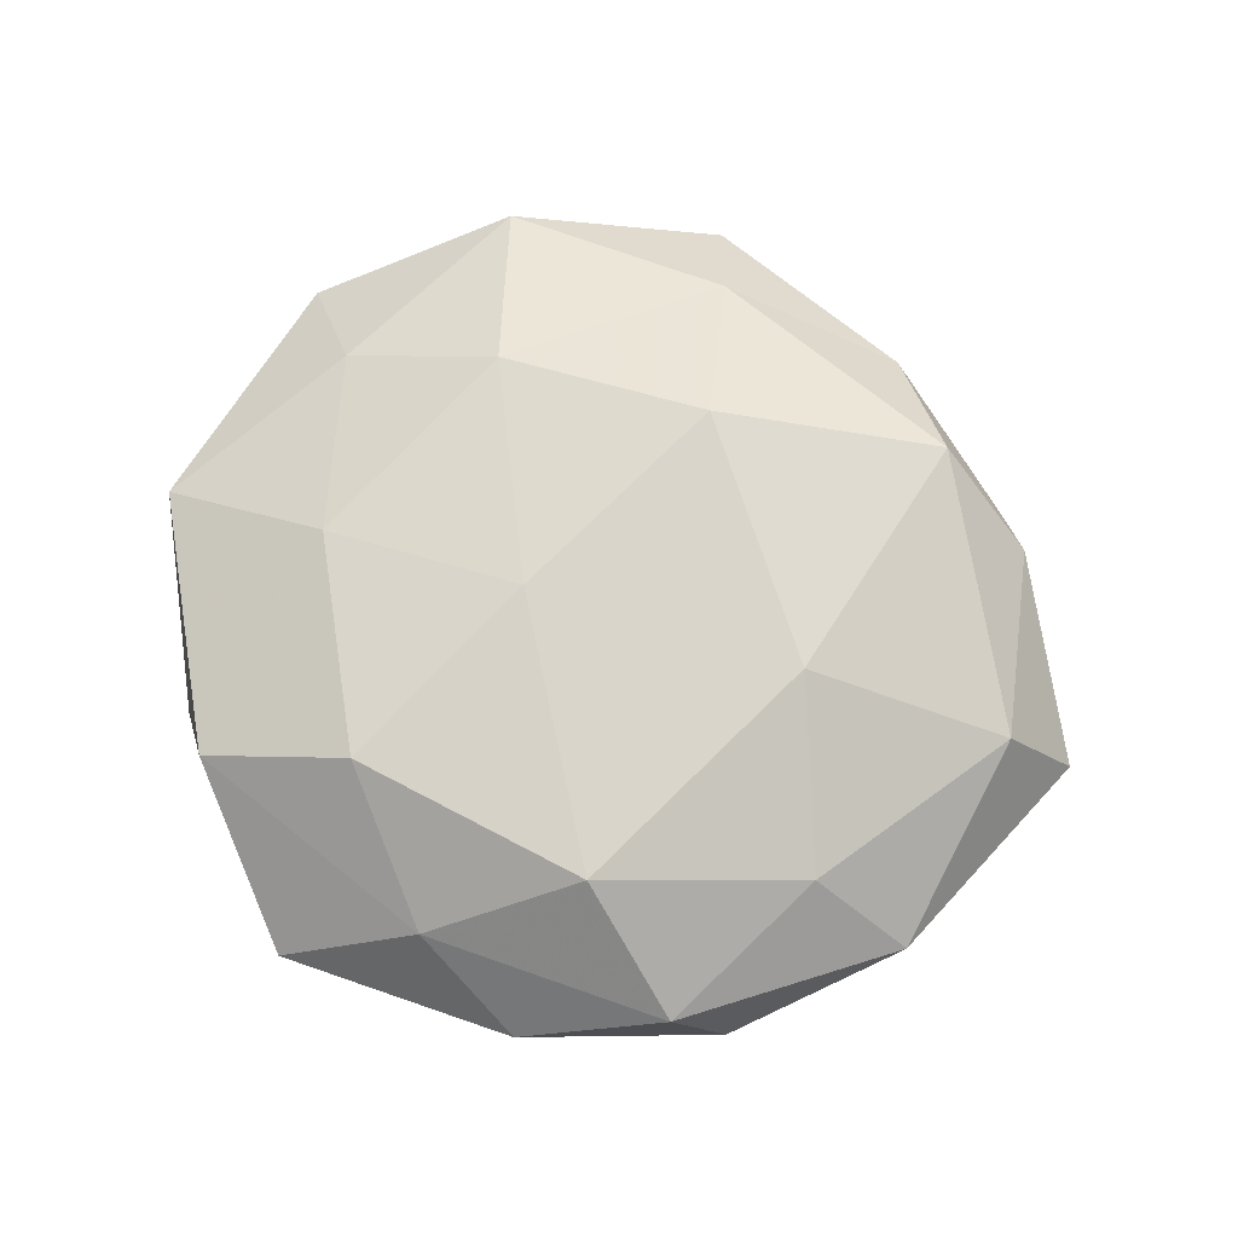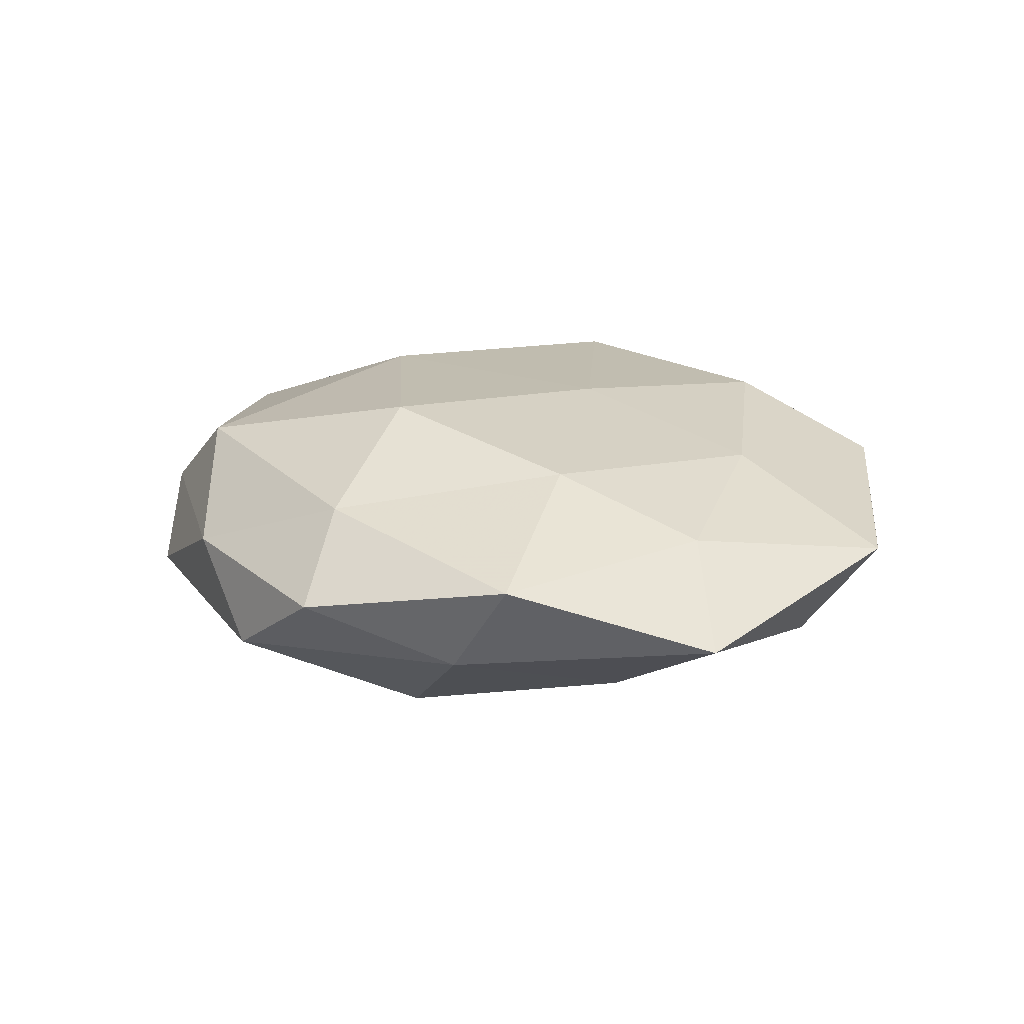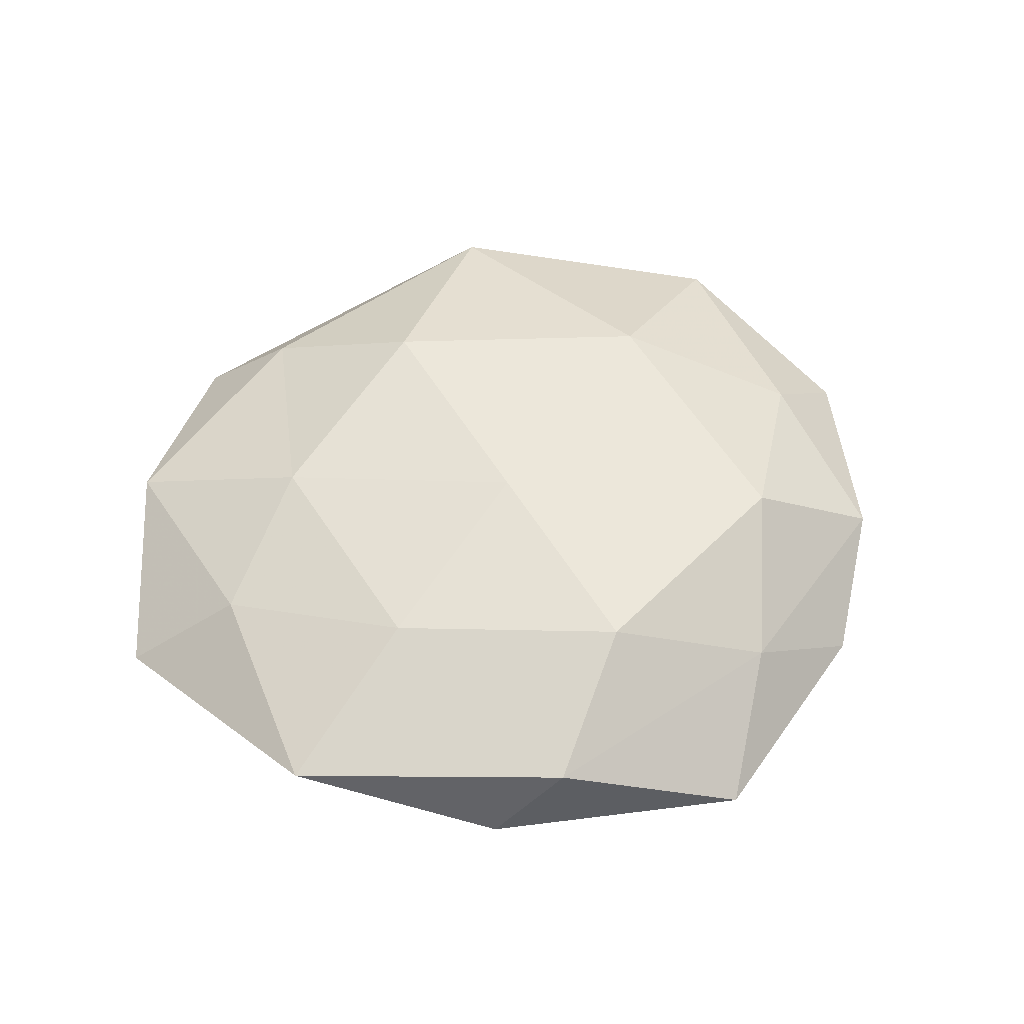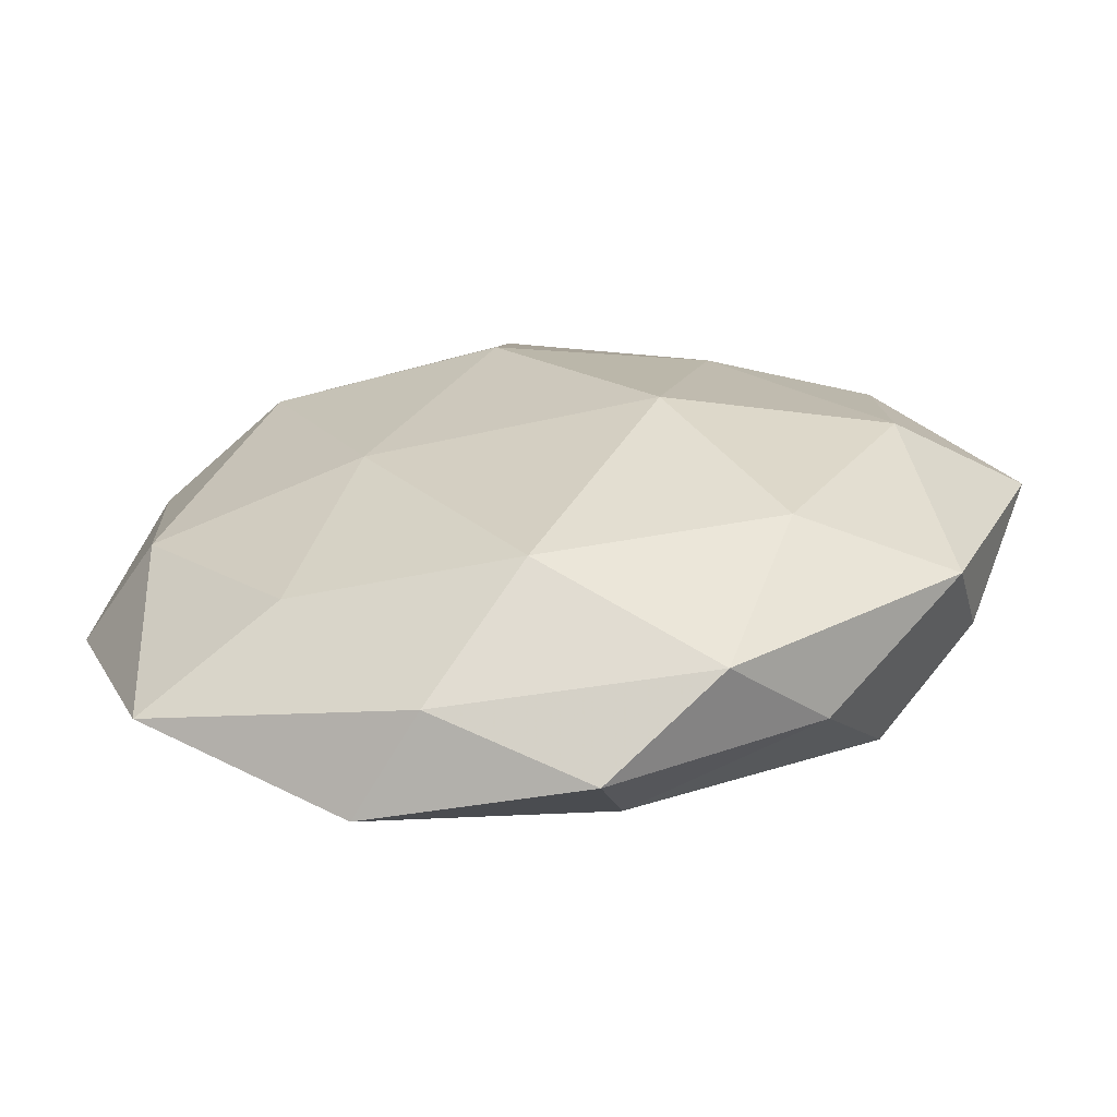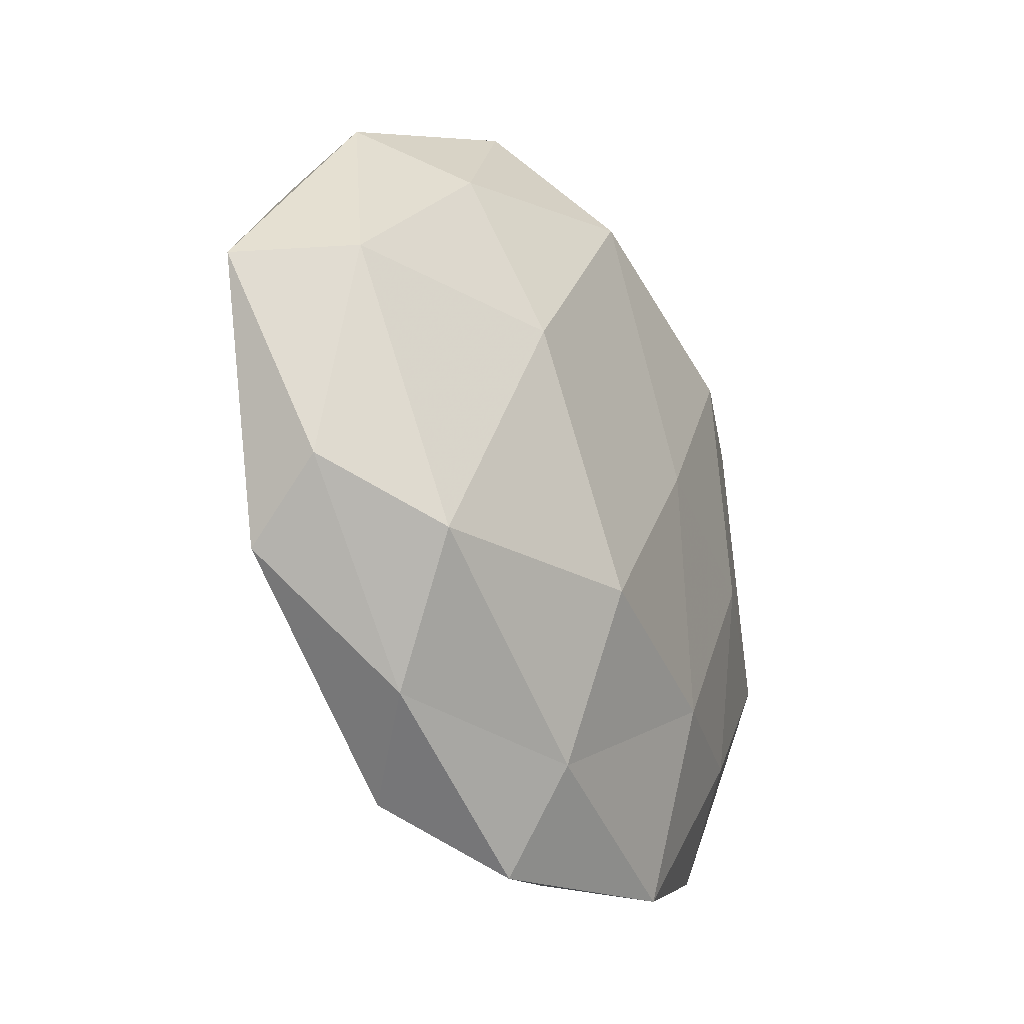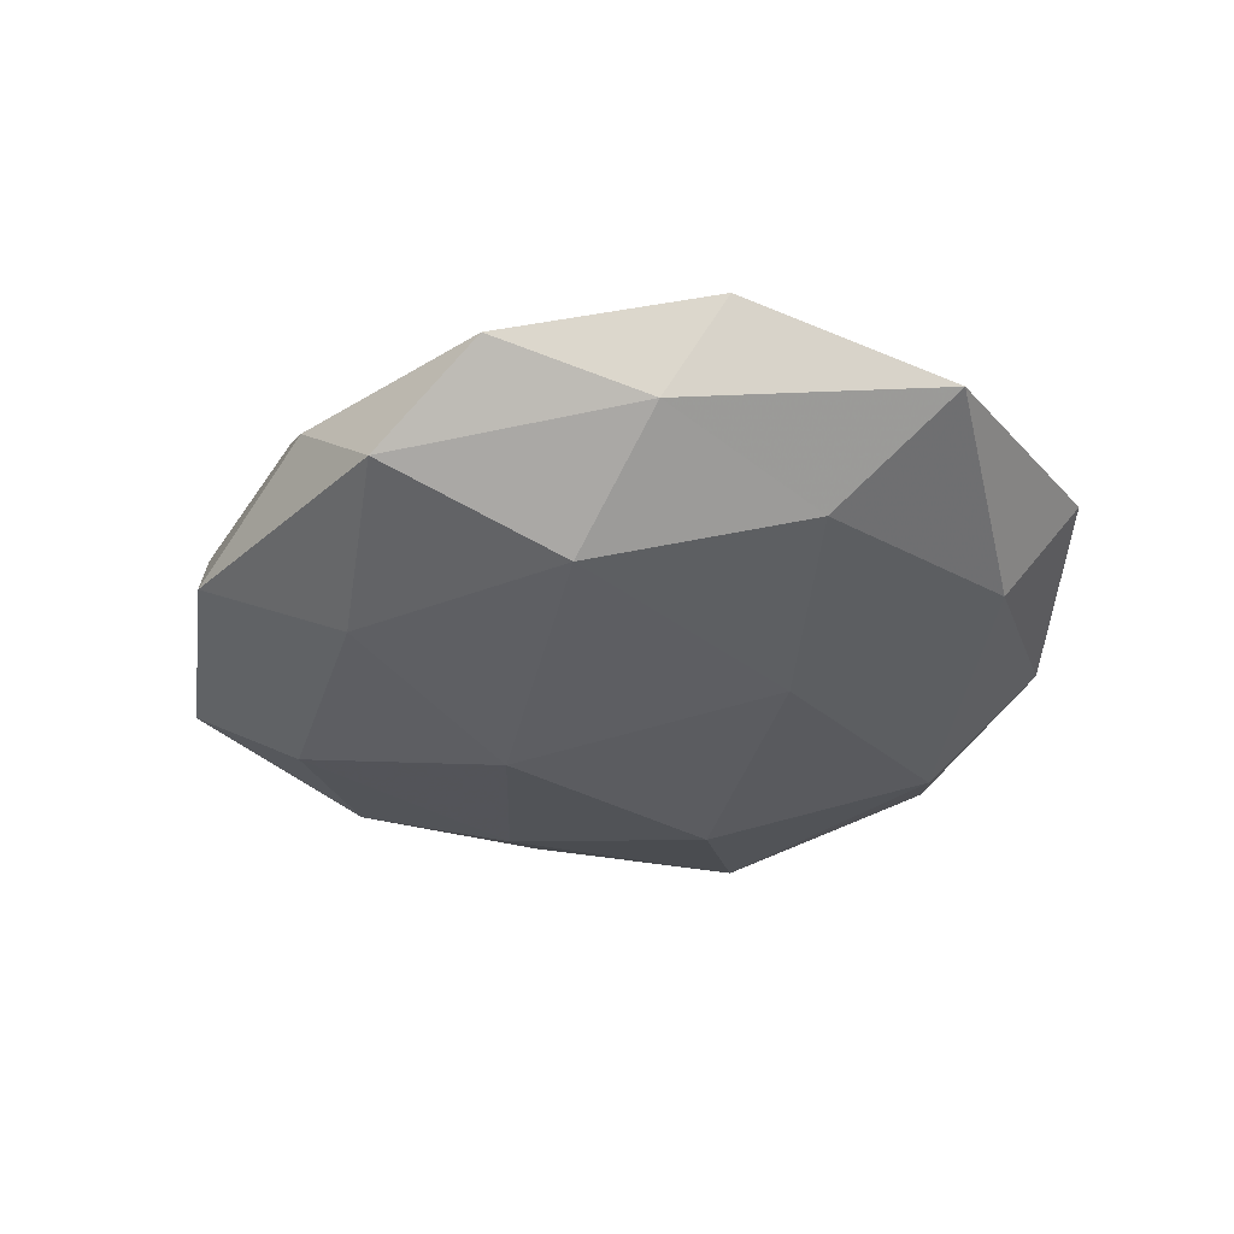
<metadata>
{"format":"obj","ext":"obj","renderer":"f3d","projection":"perspective","resolution":1024,"background":"white","views":[{"elev":71.6,"azim":-170.1,"up":"+Z"},{"elev":18.3,"azim":25.6,"up":"+Z"},{"elev":49.1,"azim":114.5,"up":"+Z"},{"elev":-65.7,"azim":-176.2,"up":"+Y"},{"elev":-29.3,"azim":-57.2,"up":"+Y"},{"elev":-34.3,"azim":11.4,"up":"+Z"}]}
</metadata>
<code>
v 0.01792 -0.025 0.01426
v -0.03881 0.02661 -0.007368
v -0.03915 0.002663 -0.01296
v 0.02775 -0.02942 -0.01049
v -0.002862 0.03365 0.0163
v 0.009687 0.002762 0.0177
v 0.04693 0.01808 -0.002513
v -0.04524 -0.01616 0.003416
v 0.03287 0.02389 -0.01225
v 0.0425 0.02524 0.007486
v -0.01923 0.02614 -0.01332
v 0.02018 -0.005936 -0.01633
v -0.004198 -0.05096 0.001738
v -0.006021 -0.03991 0.01073
v -0.01271 -0.002316 -0.0198
v 0.03062 0.0441 -0.00208
v -0.02023 0.04378 -0.004607
v -0.01396 0.04518 0.005887
v 0.04325 -0.03628 -0.001257
v -0.01738 -0.04462 -0.007231
v 0.006096 0.0219 -0.01821
v 0.03359 -0.001528 0.01249
v 0.02467 0.02457 0.0152
v 0.001814 -0.0338 -0.0157
v -0.007088 -0.02061 0.01893
v 0.002861 0.04876 -0.0005824
v -0.04296 -0.02398 -0.006294
v 0.01448 0.04074 0.007494
v -0.02758 -0.03739 0.002815
v -0.03829 0.03206 0.002092
v -0.03411 -0.0231 0.01338
v -0.04589 0.008288 0.009091
v -0.02549 -0.0234 -0.01394
v -0.05428 0.006855 -0.002775
v -0.0269 0.02821 0.01081
v 0.05384 -0.006058 0.003902
v 0.02093 -0.04689 0.006165
v 0.005411 0.04456 -0.0106
v 0.04458 -0.007378 -0.007972
v 0.03624 -0.02474 0.008153
v -0.02197 0.007018 0.01796
v 0.01306 -0.04505 -0.004892
f 11 3 2
f 15 3 11
f 7 9 16
f 16 10 7
f 2 17 11
f 12 21 9
f 21 15 11
f 12 15 21
f 6 1 22
f 5 6 23
f 23 6 22
f 22 10 23
f 4 24 12
f 24 15 12
f 6 25 1
f 14 1 25
f 18 26 17
f 28 10 16
f 5 28 18
f 5 23 28
f 28 23 10
f 26 28 16
f 18 28 26
f 14 29 13
f 20 13 29
f 27 29 8
f 20 29 27
f 30 17 2
f 18 17 30
f 25 31 14
f 31 8 29
f 31 29 14
f 32 8 31
f 15 33 3
f 24 33 15
f 24 20 33
f 27 3 33
f 33 20 27
f 34 2 3
f 34 3 27
f 8 34 27
f 30 2 34
f 32 34 8
f 30 34 32
f 35 5 18
f 35 18 30
f 35 30 32
f 36 7 10
f 36 10 22
f 37 1 14
f 13 37 14
f 9 38 16
f 17 38 11
f 9 21 38
f 11 38 21
f 16 38 26
f 17 26 38
f 39 9 7
f 4 12 39
f 12 9 39
f 4 39 19
f 39 7 36
f 39 36 19
f 22 1 40
f 19 36 40
f 40 36 22
f 37 40 1
f 19 40 37
f 41 6 5
f 41 25 6
f 41 31 25
f 32 31 41
f 35 41 5
f 35 32 41
f 4 19 42
f 42 13 20
f 4 42 24
f 42 20 24
f 42 37 13
f 19 37 42

</code>
